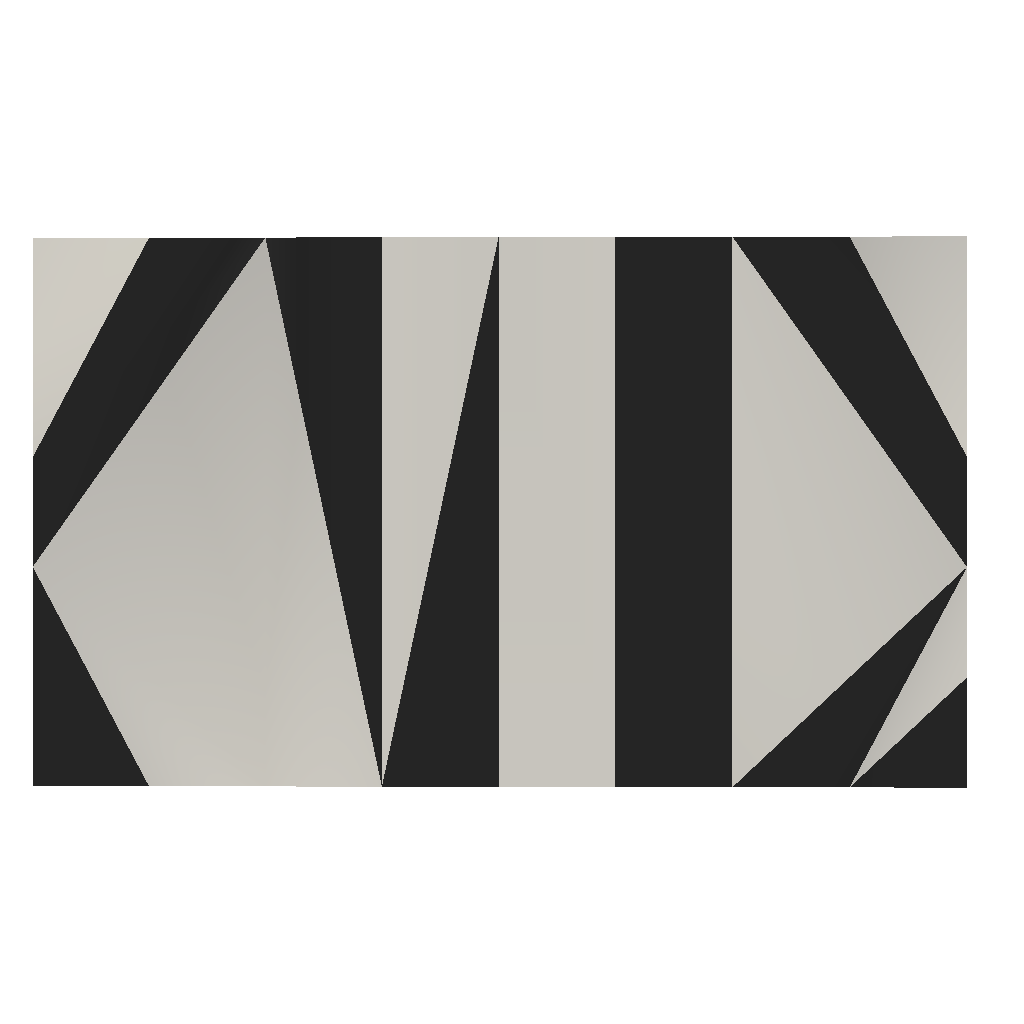
<metadata>
{"format":"obj","ext":"obj","renderer":"f3d","projection":"perspective","resolution":1024,"background":"white","views":[{"elev":-0.0,"azim":1.0,"up":"+Y"}]}
</metadata>
<code>
v 17.76 39.3 0
v 17.76 39.3 0.2
v 17.98 39.3 0
v 17.98 39.3 0.2
v 17.55 39.7 0
v 17.55 39.7 0.2
v 19.04 39.3 0
v 18.82 39.3 0.2
v 19.25 39.7 0
v 19.25 39.7 0.2
v 19.04 39.3 0.2
v 18.82 39.3 0
v 18.4 39.3 0.2
v 18.4 40.3 0
v 18.4 40.3 0.2
v 18.4 39.3 0
v 18.19 40.3 0.2
v 18.19 39.3 0.2
v 18.19 40.3 0
v 18.19 39.3 0
v 17.55 40.1 0.6
v 17.76 40.3 0.6
v 17.55 40.3 0.4
v 17.55 40.3 0.6
v 17.55 40.1 0.4
v 17.76 40.3 0.4
v 17.55 39.9 0.4
v 17.55 39.9 0.6
v 17.55 40.1 0.2
v 17.76 40.3 0.2
v 17.55 39.9 0.2
v 17.55 40.3 0.2
v 17.55 40.1 0
v 17.76 40.3 0
v 17.55 40.3 0
v 17.55 39.9 0
v 17.55 39.3 1.4
v 17.76 39.3 1.2
v 17.55 39.5 1.2
v 17.76 39.3 1.4
v 17.55 39.3 1.2
v 17.55 39.5 1.4
v 17.76 39.3 0.4
v 17.55 39.7 0.4
v 17.55 39.5 0.2
v 17.55 39.5 0.4
v 17.98 39.3 0.4
v 17.55 39.3 0.4
v 17.55 39.3 0.2
v 17.55 39.5 0
v 17.55 39.3 0
v 17.98 40.3 0.4
v 17.55 39.7 0.6
v 17.98 40.3 0.6
v 17.98 39.3 0.6
v 19.25 39.5 0
v 19.25 39.5 0.2
v 19.25 39.3 0
v 19.25 39.3 0.2
v 19.25 39.9 2.8
v 19.25 39.7 2.4
v 19.25 39.7 2.6
v 18.82 40.3 1.8
v 19.25 39.7 2.8
v 18.82 40.3 2.8
v 17.76 39.3 1.6
v 17.55 39.5 1.6
v 17.55 39.3 1.6
v 18.61 40.3 1.4
v 18.4 39.3 1.2
v 18.61 39.3 1.2
v 18.4 39.3 1.4
v 18.4 40.3 1.2
v 18.61 40.3 1.2
v 18.61 39.3 1.4
v 18.4 40.3 1.4
v 18.82 40.3 0.2
v 18.82 40.3 0
v 19.04 40.3 0
v 19.25 40.1 0.2
v 19.25 40.1 0
v 19.25 40.3 0
v 19.04 40.3 0.2
v 19.25 40.3 0.2
v 19.25 39.7 1.344
v 18.82 39.3 0.4
v 18.82 40.3 0.6
v 17.76 39.3 0.6
v 17.55 39.5 0.6
v 17.55 39.3 0.6
v 17.55 39.5 0.8
v 17.55 39.3 0.8
v 17.76 39.3 0.9
v 17.55 39.5 1
v 17.55 39.3 1
v 17.55 39.7 0.8
v 17.55 39.7 1
v 17.98 39.3 0.8
v 17.98 40.3 0.2
v 17.98 40.3 0
v 18.19 40.3 0.4
v 18.19 39.3 0.4
v 18.19 39.3 0.6
v 18.19 40.3 0.6
v 19.04 40.3 2
v 19.04 40.3 2.45
v 19.04 39.3 2.8
v 19.25 39.5 2.8
v 19.25 39.5 2.6
v 19.04 39.3 2.6
v 19.25 39.3 2.6
v 19.25 39.3 2.8
v 19.25 39.5 2.4
v 19.04 39.3 2.4
v 19.25 39.3 2.4
v 19.04 40.3 2.8
v 17.76 39.3 2
v 17.55 39.5 1.8
v 17.55 39.7 1.8
v 17.55 39.5 2
v 17.76 39.3 1.8
v 17.55 39.7 2
v 17.98 39.3 1.8
v 17.98 39.3 2
v 17.55 39.3 1.8
v 17.55 39.3 2
v 17.55 40.1 2.6
v 17.55 40.1 2.8
v 17.55 39.9 2.8
v 17.55 39.9 2.6
v 17.76 40.3 2.8
v 17.76 40.3 2.6
v 18.4 39.3 0.4
v 18.4 40.3 0.4
v 18.61 39.3 0.4
v 18.61 39.3 0.6
v 18.4 39.3 0.6
v 18.61 39.3 1
v 18.61 40.3 1
v 18.4 40.3 1
v 18.4 39.3 1
v 18.82 40.3 1
v 18.82 39.3 1.2
v 19.04 40.3 0.6031
v 18.82 39.3 1
v 17.76 40.3 1.8
v 17.55 40.3 1.6
v 17.76 40.3 1.6
v 17.55 40.3 1.8
v 17.55 40.1 1.6
v 17.55 40.1 1.8
v 17.55 39.9 1.6
v 17.55 39.9 1.8
v 18.19 40.3 1
v 18.19 39.3 1
v 18.19 39.3 1.2
v 18.19 40.3 1.2
v 18.61 39.3 0.2
v 18.61 40.3 0
v 18.61 39.3 0
v 19.25 39.9 0.2
v 19.25 39.9 0.4
v 19.25 39.9 0
v 19.04 39.3 0.4
v 19.04 39.3 0.6
v 18.82 39.3 0.6
v 19.25 39.5 0.8
v 19.25 39.3 1
v 19.25 39.3 0.8
v 19.25 39.5 1
v 19.04 39.3 0.8
v 19.04 39.3 1
v 19.25 39.3 0.6
v 19.25 39.5 0.6
v 19.25 39.9 0.6
v 17.98 39.3 1
v 17.98 40.3 0.8
v 18.19 39.3 0.8
v 17.98 40.3 1
v 19.25 39.7 2.2
v 18.82 39.3 2.2
v 18.82 39.3 2.4
v 19.25 39.7 2
v 19.25 40.3 2.6
v 19.25 40.3 2.8
v 19.25 40.3 2.4
v 17.55 40.1 2
v 17.76 40.3 2
v 17.55 40.3 2
v 17.98 40.3 2
v 17.98 40.3 1.6
v 17.55 39.7 2.4
v 17.98 39.3 2.4
v 17.98 39.3 2.6
v 17.98 40.3 2.4
v 17.55 39.7 2.8
v 17.98 40.3 2.8
v 17.55 40.3 2.6
v 17.55 40.3 2.8
v 17.55 39.9 2.4
v 17.55 39.7 2.2
v 17.55 39.9 2.2
v 17.98 40.3 2.2
v 18.4 39.3 0.8
v 18.61 39.3 0.8
v 18.19 39.3 1.6
v 18.19 39.3 1.8
v 18.19 40.3 1.6
v 17.98 39.3 1.6
v 18.82 39.3 0.8
v 19.25 40.1 0.4
v 19.25 40.3 0.4
v 19.25 40.1 0.6
v 19.25 40.3 0.6
v 19.25 39.3 1.2
v 19.04 39.3 1.2
v 19.04 39.3 1.4
v 19.04 39.3 1.6
v 19.25 39.5 1.6
v 17.98 40.3 1.2
v 17.98 39.3 1.2
v 19.25 39.5 0.4
v 19.25 39.3 0.4
v 17.55 40.3 0.8
v 17.55 40.1 0.8
v 17.76 40.3 0.8
v 17.55 40.3 1
v 17.55 40.1 1
v 17.76 40.3 1
v 17.55 39.9 0.8
v 17.55 39.9 1
v 18.82 39.3 2.6
v 18.82 39.3 2.8
v 18.82 39.3 1.6
v 18.82 39.3 1.8
v 19.25 39.7 1.8
v 18.82 39.3 2
v 19.04 39.3 2.2
v 19.25 39.3 2.2
v 19.04 39.3 2
v 19.04 39.3 1.8
v 19.25 40.3 2.2
v 19.25 40.3 2
v 18.4 39.3 2.4
v 18.4 40.3 2.4
v 18.61 39.3 2.4
v 18.4 39.3 2.2
v 18.61 39.3 2.2
v 18.4 39.3 2
v 18.61 39.3 2
v 17.55 39.5 2.2
v 17.76 39.3 2.2
v 17.76 39.3 2.4
v 17.55 39.5 2.4
v 17.55 39.3 2.2
v 17.55 39.3 2.4
v 17.76 39.3 2.8
v 17.55 39.3 2.8
v 17.55 39.5 2.6
v 17.55 39.3 2.6
v 17.55 40.3 2.2
v 17.76 40.3 2.2
v 17.55 40.1 2.2
v 18.19 40.3 2
v 18.19 39.3 2
v 18.4 39.3 1.8
v 18.4 40.3 1.8
v 18.19 40.3 2.2
v 18.19 39.3 2.2
v 17.55 39.9 2
v 17.98 39.3 2.2
v 17.76 40.3 2.4
v 17.98 39.3 2.8
v 17.55 39.7 1.6
v 17.98 40.3 1.4
v 17.98 39.3 1.4
v 17.55 39.7 1.4
v 18.82 40.3 1.4
v 19.25 40.1 1
v 19.25 40.3 1.2
v 19.25 40.3 1
v 19.25 40.1 1.2
v 19.25 39.3 1.4
v 19.25 39.3 1.6
v 18.82 39.3 1.4
v 18.19 40.3 1.4
v 18.19 39.3 1.4
v 17.55 39.9 1.4
v 17.76 40.3 1.2
v 17.55 40.3 1.2
v 17.55 40.1 1.2
v 17.55 39.9 1.2
v 18.61 39.3 2.6
v 18.61 39.3 2.8
v 18.61 40.3 2.8
v 18.4 40.3 2.6
v 18.4 40.3 2.8
v 18.4 39.3 2.8
v 18.4 39.3 2.6
v 19.25 39.5 1.8
v 19.25 39.3 1.8
v 18.61 40.3 1.8
v 18.61 39.3 1.8
v 18.61 39.3 1.6
v 18.61 40.3 1.6
v 17.55 40.1 2.4
v 17.55 40.3 2.4
v 18.19 39.3 2.4
v 18.19 40.3 2.4
v 19.25 40.1 1.4
v 19.25 40.3 1.4
v 19.25 40.3 1.6
v 19.25 40.1 1.6
v 17.55 39.7 1.2
v 17.76 40.3 1.4
v 19.25 40.3 1.8
v 19.25 39.3 2
v 18.19 39.3 2.6
v 18.19 40.3 2.8
v 18.19 39.3 2.8
v 17.55 40.1 1.4
v 17.55 40.3 1.4
v 18.4 40.3 1.6
v 18.4 39.3 1.6
v 19.25 40.1 0.8
v 19.25 40.3 0.8
f 1 3 4
f 1 3 5
f 1 5 6
f 1 2 6
f 1 2 4
f 7 9 10
f 7 8 11
f 7 10 11
f 7 8 12
f 7 9 12
f 13 14 15
f 14 15 19
f 13 16 20
f 16 19 20
f 13 14 16
f 14 16 19
f 13 18 20
f 13 15 17
f 15 17 19
f 13 17 18
f 21 23 24
f 22 23 24
f 22 23 26
f 21 23 25
f 21 25 27
f 21 27 28
f 25 27 29
f 27 29 31
f 26 30 32
f 23 25 29
f 23 29 32
f 23 26 32
f 29 33 35
f 33 34 35
f 29 32 35
f 32 34 35
f 30 32 34
f 29 33 36
f 33 34 36
f 29 31 36
f 37 38 40
f 37 38 41
f 37 39 41
f 37 39 42
f 44 45 46
f 6 44 45
f 2 4 43
f 4 43 47
f 45 46 48
f 2 43 49
f 43 48 49
f 45 48 49
f 49 50 51
f 2 49 51
f 45 49 50
f 1 50 51
f 1 2 51
f 5 6 50
f 2 5 6
f 6 45 50
f 1 5 50
f 1 2 5
f 27 28 53
f 27 44 53
f 52 54 55
f 47 52 55
f 22 52 54
f 22 26 52
f 9 10 56
f 9 10 11
f 7 9 56
f 7 9 11
f 10 56 57
f 7 56 58
f 7 11 58
f 56 57 59
f 56 58 59
f 11 58 59
f 60 61 62
f 60 62 64
f 60 63 65
f 60 64 65
f 42 66 67
f 42 67 68
f 37 40 66
f 40 42 66
f 37 66 68
f 37 42 68
f 70 71 72
f 69 73 74
f 69 71 74
f 69 71 75
f 69 72 75
f 71 72 75
f 69 73 76
f 69 72 76
f 9 10 77
f 12 77 78
f 9 77 78
f 9 12 78
f 8 12 77
f 79 80 81
f 79 81 82
f 80 81 82
f 79 83 84
f 79 80 83
f 79 82 84
f 80 82 84
f 8 85 86
f 77 85 87
f 10 77 85
f 8 10 85
f 47 55 88
f 43 47 88
f 46 53 89
f 44 46 53
f 46 48 89
f 43 48 88
f 48 88 90
f 48 89 90
f 88 89 91
f 89 91 92
f 88 91 93
f 88 92 93
f 88 90 92
f 89 90 92
f 39 93 94
f 39 41 94
f 38 41 93
f 38 39 93
f 41 93 95
f 41 94 95
f 91 93 94
f 91 92 94
f 92 93 95
f 92 94 95
f 91 94 96
f 91 93 94
f 93 96 97
f 94 96 97
f 89 91 96
f 89 91 93
f 53 89 96
f 88 89 93
f 55 96 98
f 55 93 98
f 55 88 93
f 53 55 96
f 4 18 99
f 3 4 18
f 3 19 20
f 3 18 20
f 17 19 99
f 17 18 99
f 19 99 100
f 3 19 100
f 6 31 44
f 27 31 44
f 47 52 99
f 4 47 99
f 3 5 100
f 5 6 31
f 5 36 100
f 5 31 36
f 30 34 99
f 34 99 100
f 34 36 100
f 26 52 99
f 26 30 99
f 4 47 102
f 17 18 101
f 4 17 18
f 18 101 102
f 4 18 102
f 52 99 101
f 4 52 99
f 4 47 52
f 17 99 101
f 4 17 99
f 101 102 103
f 55 102 103
f 101 103 104
f 54 101 104
f 47 54 55
f 47 55 102
f 52 54 101
f 47 52 54
f 105 63 106
f 105 60 106
f 64 107 108
f 62 64 107
f 62 64 108
f 62 108 109
f 62 107 110
f 107 108 112
f 107 111 112
f 108 111 112
f 107 110 111
f 108 109 111
f 111 113 115
f 111 114 115
f 109 111 113
f 110 111 114
f 62 109 113
f 61 62 113
f 60 65 116
f 63 65 116
f 63 60 65
f 60 116 106
f 63 116 106
f 117 118 120
f 118 119 120
f 117 118 121
f 119 120 122
f 117 123 124
f 117 121 123
f 66 68 125
f 67 68 125
f 66 121 125
f 67 118 125
f 118 120 125
f 118 120 121
f 117 125 126
f 120 125 126
f 117 121 125
f 117 120 121
f 127 128 129
f 127 128 131
f 128 129 131
f 127 129 130
f 127 131 132
f 15 17 18
f 18 102 133
f 17 18 102
f 15 133 134
f 15 17 134
f 13 18 133
f 13 15 133
f 13 15 18
f 101 133 134
f 17 101 134
f 101 102 133
f 17 101 102
f 87 136 137
f 135 136 137
f 133 135 137
f 103 104 87
f 102 103 104
f 103 87 137
f 102 103 137
f 102 133 137
f 101 104 87
f 101 102 104
f 101 134 87
f 101 102 134
f 102 133 134
f 70 71 138
f 73 74 139
f 138 139 140
f 73 139 140
f 138 140 141
f 70 138 141
f 138 139 142
f 74 139 142
f 138 143 145
f 74 142 144
f 138 142 145
f 71 138 143
f 146 147 149
f 147 149 150
f 146 147 148
f 149 150 151
f 146 152 153
f 150 152 153
f 146 148 152
f 150 151 153
f 73 140 154
f 140 141 154
f 141 154 155
f 70 141 155
f 73 154 157
f 154 156 157
f 154 155 156
f 70 155 156
f 8 86 158
f 86 135 158
f 12 78 159
f 8 12 158
f 8 12 78
f 78 87 159
f 12 158 160
f 12 159 160
f 8 77 78
f 77 78 87
f 13 15 134
f 15 134 87
f 133 135 158
f 13 133 158
f 13 133 134
f 15 87 159
f 14 15 159
f 14 15 16
f 14 16 159
f 13 16 158
f 13 15 16
f 16 158 160
f 16 159 160
f 77 87 161
f 10 77 87
f 10 85 161
f 10 85 87
f 85 161 162
f 87 161 162
f 9 161 163
f 9 78 163
f 9 10 161
f 9 10 78
f 10 77 78
f 80 81 161
f 80 81 83
f 79 81 83
f 81 161 163
f 79 81 163
f 77 78 83
f 78 79 83
f 78 79 163
f 8 11 164
f 10 11 164
f 8 86 164
f 8 10 86
f 10 85 164
f 10 85 86
f 164 165 85
f 164 165 166
f 86 164 166
f 167 168 169
f 168 169 171
f 167 171 172
f 168 171 172
f 167 170 172
f 167 168 170
f 167 169 173
f 165 169 173
f 167 173 174
f 165 167 174
f 165 167 171
f 165 169 171
f 136 166 87
f 135 136 166
f 86 135 166
f 162 87 175
f 162 85 175
f 96 97 176
f 93 96 97
f 96 98 176
f 93 98 176
f 98 103 178
f 104 177 87
f 55 98 103
f 54 104 177
f 53 54 177
f 53 55 98
f 53 96 177
f 53 96 98
f 98 155 178
f 154 177 87
f 154 177 179
f 98 155 176
f 96 97 177
f 96 97 98
f 97 177 179
f 97 98 176
f 61 60 180
f 180 181 182
f 61 180 182
f 63 180 183
f 60 180 183
f 60 184 185
f 106 184 185
f 116 60 185
f 116 106 185
f 60 116 106
f 184 60 186
f 106 184 186
f 149 187 189
f 149 188 189
f 146 151 187
f 149 151 187
f 146 187 188
f 146 149 188
f 119 122 190
f 123 190 191
f 119 190 191
f 123 124 190
f 192 193 194
f 192 196 197
f 192 194 196
f 192 195 197
f 128 198 199
f 131 198 199
f 128 131 199
f 131 132 198
f 128 131 132
f 127 128 198
f 127 128 132
f 130 197 200
f 130 196 200
f 195 197 200
f 195 196 197
f 192 196 200
f 192 195 196
f 200 201 202
f 200 202 203
f 195 200 203
f 192 200 201
f 131 132 197
f 129 131 197
f 129 197 196
f 129 130 196
f 155 178 204
f 140 154 87
f 140 154 155
f 140 141 155
f 141 155 204
f 103 178 204
f 103 137 204
f 103 104 137
f 104 87 137
f 139 140 87
f 139 140 141
f 141 204 205
f 138 139 141
f 138 141 205
f 136 204 205
f 136 87 137
f 136 137 204
f 123 206 207
f 191 206 208
f 123 191 209
f 191 206 209
f 123 206 209
f 152 153 191
f 148 152 153
f 146 148 191
f 146 148 153
f 165 166 171
f 166 85 210
f 166 171 210
f 165 171 174
f 167 174 85
f 167 171 174
f 80 162 211
f 80 161 162
f 77 87 144
f 77 87 162
f 77 83 144
f 77 161 162
f 162 175 144
f 87 162 175
f 83 84 144
f 84 144 212
f 80 84 212
f 80 211 212
f 162 175 213
f 162 175 144
f 162 211 213
f 212 213 214
f 144 212 214
f 211 212 213
f 168 172 215
f 168 170 215
f 170 215 85
f 172 215 216
f 216 85 217
f 85 217 218
f 156 220 221
f 155 156 221
f 156 157 220
f 155 156 157
f 154 157 220
f 154 155 157
f 176 179 220
f 154 179 220
f 176 220 221
f 155 176 221
f 10 57 222
f 10 85 222
f 10 11 85
f 11 85 164
f 85 164 165
f 85 174 222
f 59 222 223
f 11 59 223
f 57 59 222
f 11 164 223
f 173 222 223
f 165 173 223
f 173 174 222
f 164 165 223
f 139 142 87
f 142 145 87
f 139 142 145
f 145 210 87
f 145 205 210
f 138 139 145
f 138 145 205
f 136 166 210
f 136 87 166
f 136 205 210
f 166 85 210
f 21 24 224
f 22 24 224
f 21 224 225
f 22 224 226
f 224 225 228
f 224 227 229
f 224 227 228
f 224 226 229
f 28 53 230
f 53 96 230
f 53 54 96
f 54 96 177
f 21 28 230
f 21 225 230
f 22 54 226
f 54 177 226
f 96 97 230
f 96 97 179
f 96 177 179
f 97 230 231
f 225 228 230
f 228 230 231
f 179 226 229
f 177 179 226
f 65 232 233
f 64 65 233
f 63 65 232
f 63 182 232
f 62 64 110
f 107 110 232
f 64 107 110
f 107 232 233
f 64 107 233
f 114 182 232
f 110 114 232
f 63 234 235
f 85 63 236
f 180 183 237
f 63 180 183
f 180 181 237
f 63 181 237
f 183 236 237
f 63 235 237
f 235 236 237
f 115 238 239
f 115 239 180
f 114 115 238
f 113 115 180
f 181 182 238
f 61 181 182
f 114 182 238
f 61 180 181
f 61 113 180
f 180 183 238
f 180 181 183
f 181 237 238
f 181 183 237
f 237 238 240
f 183 238 240
f 234 235 241
f 85 236 241
f 218 85 241
f 218 234 241
f 183 236 241
f 183 235 236
f 237 240 241
f 183 240 241
f 235 237 241
f 183 235 237
f 186 60 242
f 106 186 242
f 60 242 243
f 106 242 243
f 105 106 243
f 105 60 106
f 244 246 247
f 246 247 248
f 247 249 250
f 247 248 250
f 181 248 250
f 63 181 237
f 181 237 250
f 181 182 246
f 181 246 248
f 120 122 251
f 122 201 251
f 192 201 251
f 192 251 254
f 117 126 252
f 120 126 251
f 126 251 255
f 126 252 255
f 252 253 256
f 251 254 256
f 251 255 256
f 252 255 256
f 196 257 258
f 196 258 259
f 257 258 260
f 258 259 260
f 253 256 257
f 254 256 259
f 256 257 260
f 256 259 260
f 193 194 257
f 193 194 196
f 192 193 196
f 193 253 257
f 196 254 259
f 192 196 254
f 187 189 261
f 188 189 261
f 187 261 263
f 188 261 262
f 124 264 265
f 124 207 265
f 123 124 207
f 123 124 191
f 190 191 264
f 124 190 264
f 124 190 191
f 207 265 266
f 249 265 266
f 63 264 267
f 191 264 267
f 247 249 265
f 264 265 269
f 247 265 269
f 63 264 268
f 264 268 269
f 151 153 270
f 146 151 188
f 151 187 270
f 151 187 188
f 146 188 191
f 188 190 191
f 119 122 270
f 119 122 191
f 119 153 270
f 122 190 191
f 187 263 270
f 202 263 270
f 188 203 262
f 188 190 203
f 122 201 270
f 201 202 270
f 124 265 271
f 124 190 265
f 190 203 268
f 190 264 265
f 265 269 271
f 265 268 269
f 264 265 268
f 190 264 268
f 193 195 271
f 195 203 271
f 117 252 271
f 117 124 271
f 193 253 271
f 252 253 271
f 202 262 272
f 203 262 272
f 195 203 272
f 195 202 203
f 200 202 272
f 195 200 202
f 132 197 272
f 130 132 272
f 195 197 272
f 130 195 197
f 130 200 272
f 130 195 200
f 194 197 273
f 197 196 273
f 196 257 273
f 194 257 273
f 152 153 274
f 152 153 191
f 119 153 274
f 123 191 209
f 191 274 275
f 274 275 277
f 42 274 277
f 42 67 274
f 40 42 67
f 40 66 67
f 40 66 276
f 66 209 276
f 67 118 274
f 118 119 274
f 66 121 123
f 66 123 209
f 142 145 210
f 142 87 85
f 142 210 87
f 143 145 172
f 143 172 216
f 170 171 172
f 167 170 85
f 167 170 171
f 145 171 210
f 145 171 172
f 63 60 278
f 279 280 281
f 144 280 281
f 279 280 282
f 60 279 282
f 218 283 284
f 219 283 284
f 85 219 283
f 217 218 283
f 215 216 283
f 215 85 283
f 216 217 283
f 63 234 285
f 63 278 285
f 143 216 285
f 216 217 285
f 216 217 85
f 218 234 285
f 217 218 285
f 217 218 85
f 71 75 285
f 71 74 75
f 74 144 278
f 71 143 285
f 69 75 285
f 69 74 75
f 69 278 285
f 69 74 278
f 73 76 286
f 72 76 286
f 73 157 286
f 70 72 156
f 72 286 287
f 72 156 287
f 206 209 276
f 206 208 286
f 206 208 209
f 191 275 286
f 191 208 286
f 191 208 209
f 206 286 287
f 206 276 287
f 156 221 276
f 156 157 221
f 156 276 287
f 220 275 286
f 157 220 286
f 157 220 221
f 191 275 288
f 191 275 277
f 274 277 288
f 191 274 277
f 152 274 288
f 152 191 288
f 227 289 290
f 227 228 290
f 227 229 289
f 228 290 291
f 179 229 289
f 179 220 289
f 228 231 291
f 231 291 292
f 63 65 233
f 233 293 294
f 65 233 294
f 65 63 295
f 65 294 295
f 232 233 293
f 63 232 233
f 182 246 293
f 182 232 293
f 63 182 232
f 63 296 297
f 293 298 299
f 294 295 297
f 63 295 297
f 293 294 298
f 294 297 298
f 245 63 296
f 244 293 299
f 244 246 293
f 183 236 60
f 85 236 60
f 85 63 236
f 63 278 144
f 63 278 60
f 219 85 300
f 85 236 300
f 218 85 236
f 218 236 241
f 284 300 301
f 218 284 301
f 219 284 300
f 218 241 301
f 249 250 266
f 266 302 303
f 250 266 303
f 63 267 302
f 266 267 302
f 235 302 303
f 235 250 303
f 63 235 302
f 63 235 237
f 235 237 250
f 69 75 304
f 69 75 278
f 69 63 278
f 63 234 278
f 69 304 305
f 69 63 305
f 234 285 304
f 234 278 285
f 75 285 304
f 75 278 285
f 234 235 304
f 63 234 235
f 235 303 304
f 63 235 303
f 302 303 304
f 63 302 303
f 302 304 305
f 63 302 305
f 261 306 307
f 261 262 307
f 261 263 306
f 262 272 307
f 202 263 306
f 200 202 306
f 200 202 262
f 200 262 272
f 127 198 306
f 198 306 307
f 132 198 307
f 132 272 307
f 127 130 306
f 130 200 306
f 130 132 200
f 132 200 272
f 244 247 308
f 244 245 308
f 245 63 268
f 247 269 308
f 245 308 309
f 245 268 309
f 195 203 268
f 193 195 308
f 193 195 203
f 195 308 309
f 195 268 309
f 193 271 308
f 193 203 271
f 269 271 308
f 60 282 310
f 280 282 310
f 280 310 311
f 144 280 311
f 310 311 312
f 144 311 312
f 310 312 313
f 60 310 313
f 277 288 314
f 288 292 314
f 176 179 221
f 179 220 221
f 97 231 314
f 231 292 314
f 39 42 314
f 42 277 314
f 38 40 276
f 38 221 276
f 39 94 314
f 38 39 94
f 38 93 94
f 94 97 314
f 38 93 221
f 93 176 221
f 148 191 315
f 148 152 315
f 191 275 315
f 152 191 275
f 152 288 315
f 152 275 288
f 220 275 315
f 289 292 315
f 220 289 315
f 288 292 315
f 243 63 316
f 243 60 316
f 105 243 63
f 312 313 60
f 144 312 63
f 312 63 316
f 312 60 316
f 239 180 317
f 239 240 317
f 238 239 240
f 240 241 301
f 300 301 180
f 301 180 317
f 240 301 317
f 180 183 240
f 180 238 240
f 236 240 241
f 236 300 180
f 183 236 180
f 183 236 240
f 197 319 320
f 273 318 320
f 197 273 320
f 194 273 318
f 194 197 273
f 195 197 309
f 193 195 309
f 193 194 318
f 193 308 318
f 193 308 309
f 296 297 319
f 297 319 320
f 298 299 318
f 298 318 320
f 297 298 320
f 296 319 197
f 245 296 309
f 244 245 309
f 244 299 318
f 296 309 197
f 244 308 318
f 244 308 309
f 87 175 60
f 85 175 60
f 142 87 60
f 142 85 87
f 290 321 322
f 289 290 322
f 290 291 321
f 289 315 322
f 291 292 321
f 288 292 321
f 288 289 292
f 288 289 315
f 147 150 321
f 147 321 322
f 147 148 322
f 148 315 322
f 150 152 321
f 152 288 321
f 148 152 288
f 148 288 315
f 266 267 303
f 302 305 323
f 302 303 305
f 267 302 323
f 267 302 303
f 303 304 305
f 266 303 304
f 266 304 324
f 69 76 323
f 69 75 76
f 69 305 323
f 69 75 305
f 72 75 76
f 75 304 305
f 72 75 304
f 72 304 324
f 206 207 266
f 191 208 323
f 191 267 323
f 206 266 324
f 72 76 287
f 72 206 287
f 206 208 287
f 208 286 323
f 208 286 287
f 76 286 323
f 76 286 287
f 72 206 324
f 175 87 60
f 175 213 325
f 175 60 325
f 142 87 144
f 142 87 60
f 60 279 325
f 214 144 326
f 213 214 326
f 213 325 326
f 281 144 326
f 279 281 326
f 279 325 326

</code>
